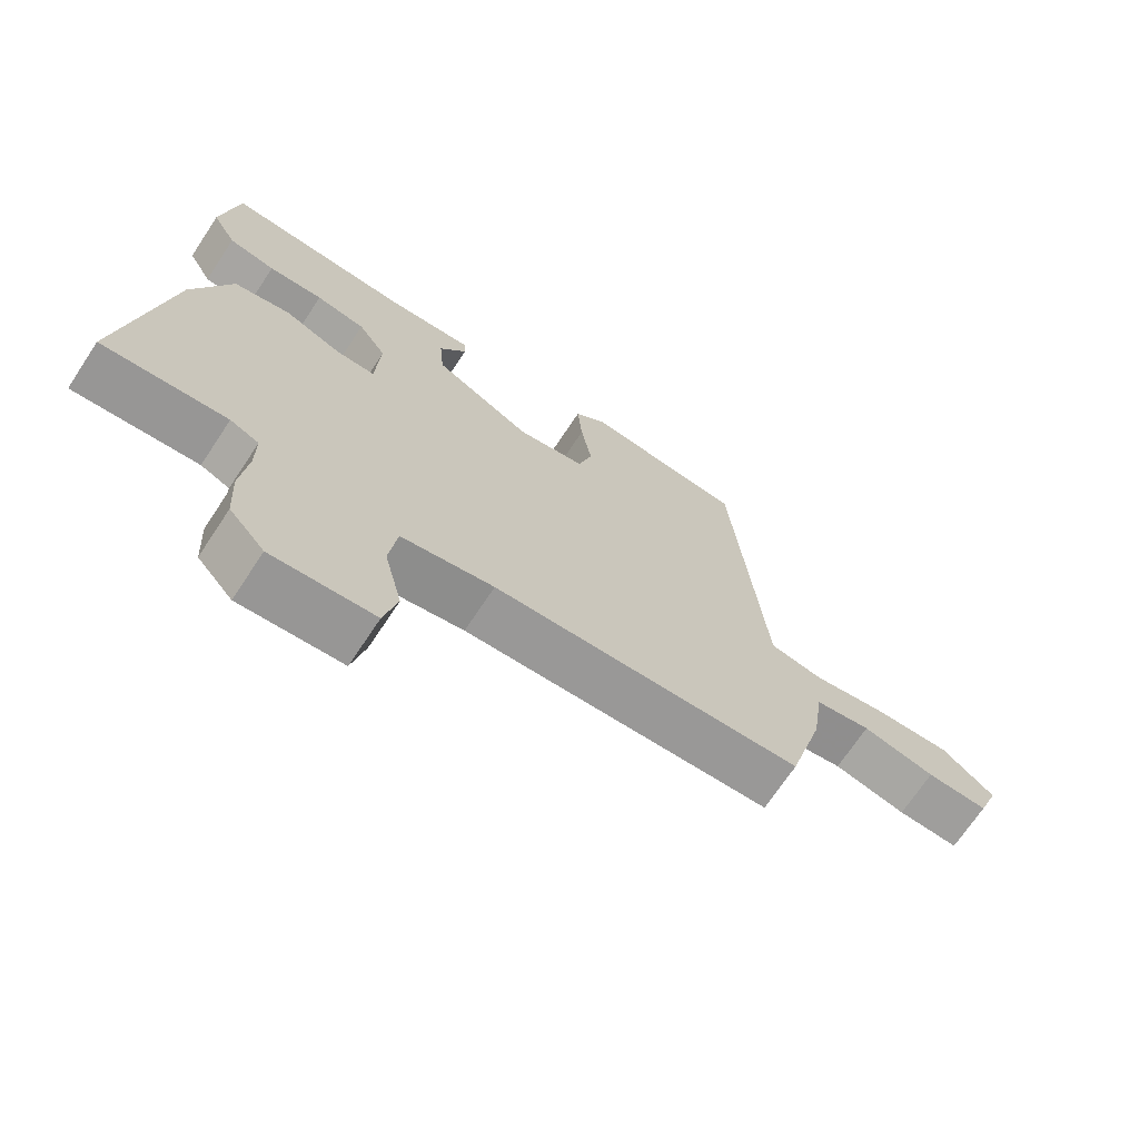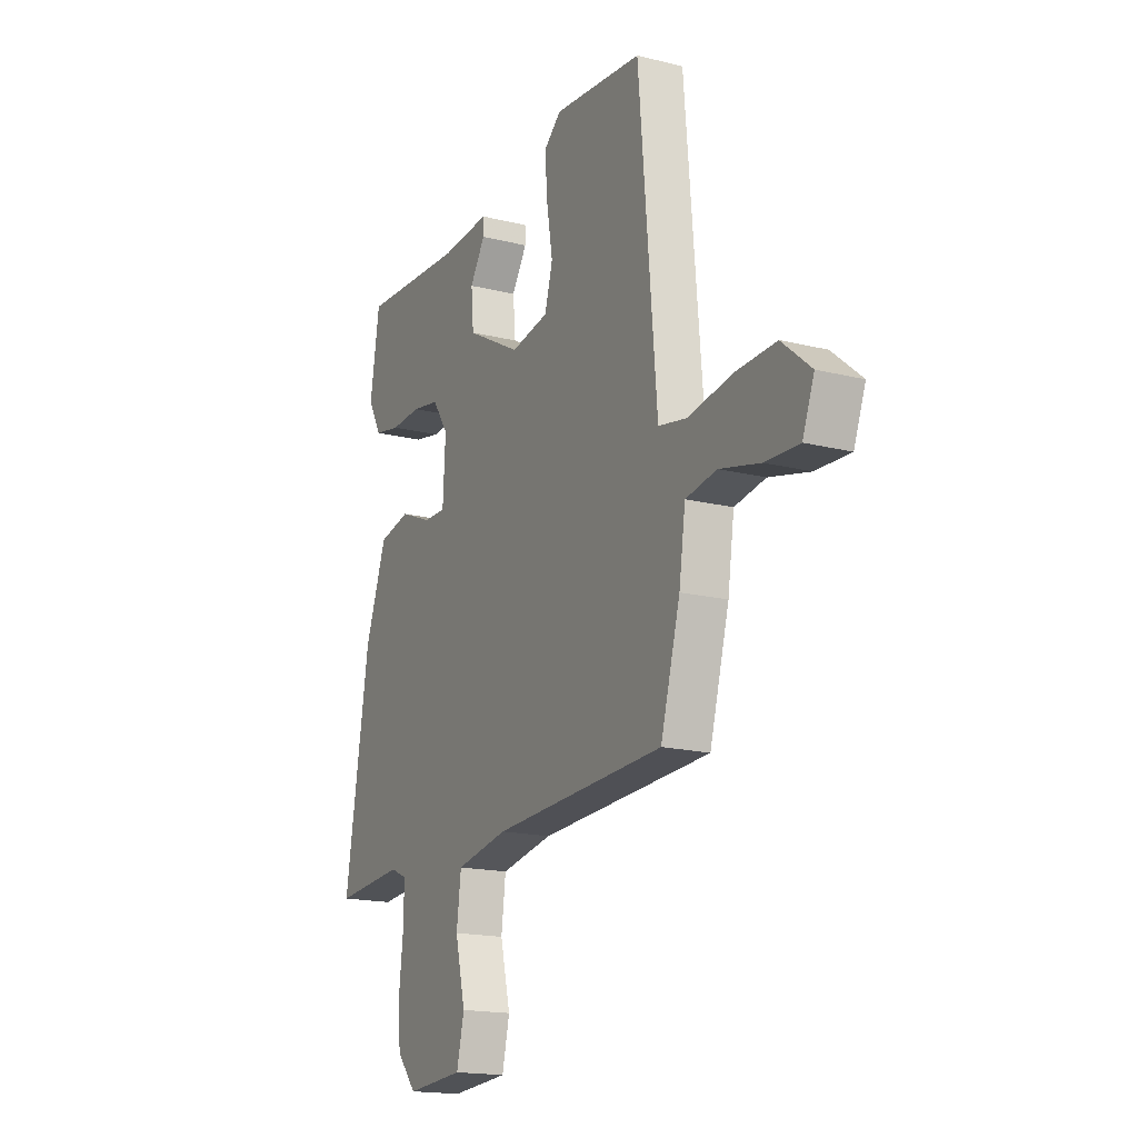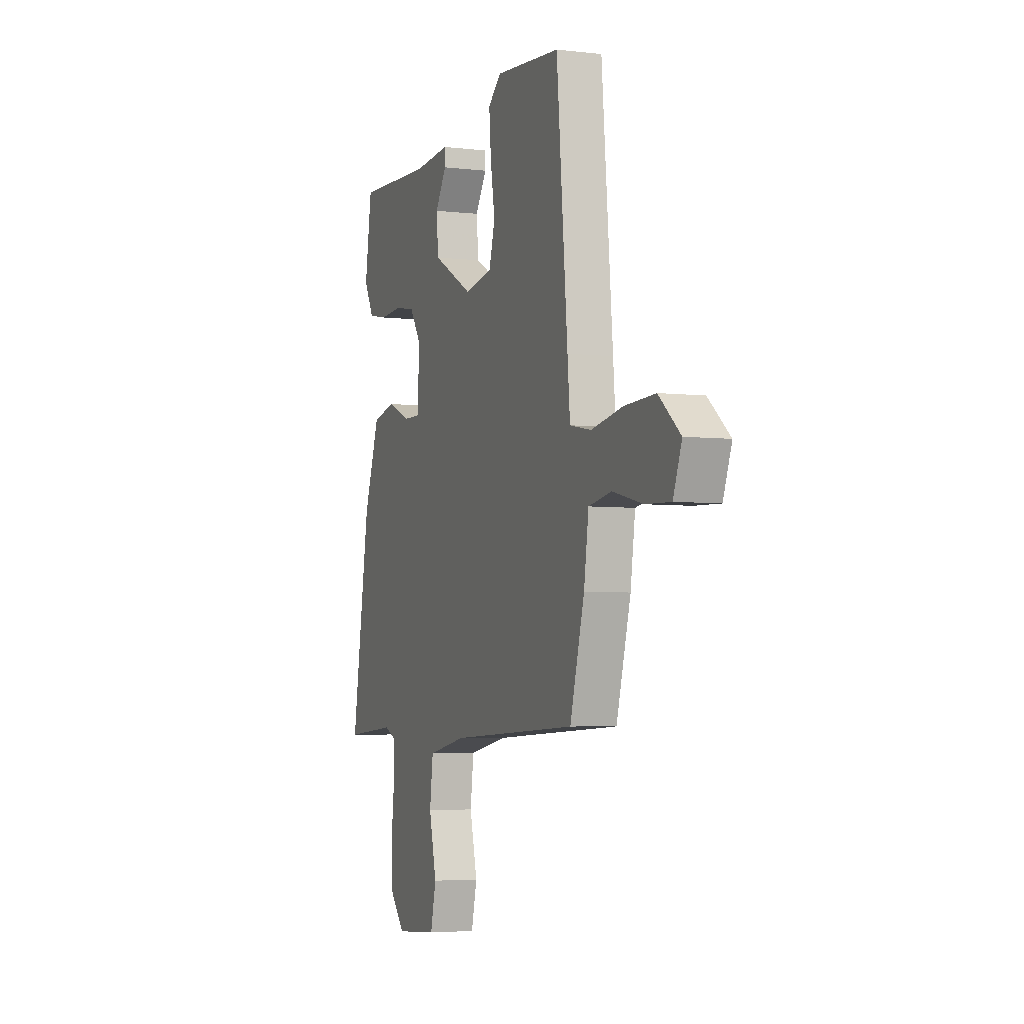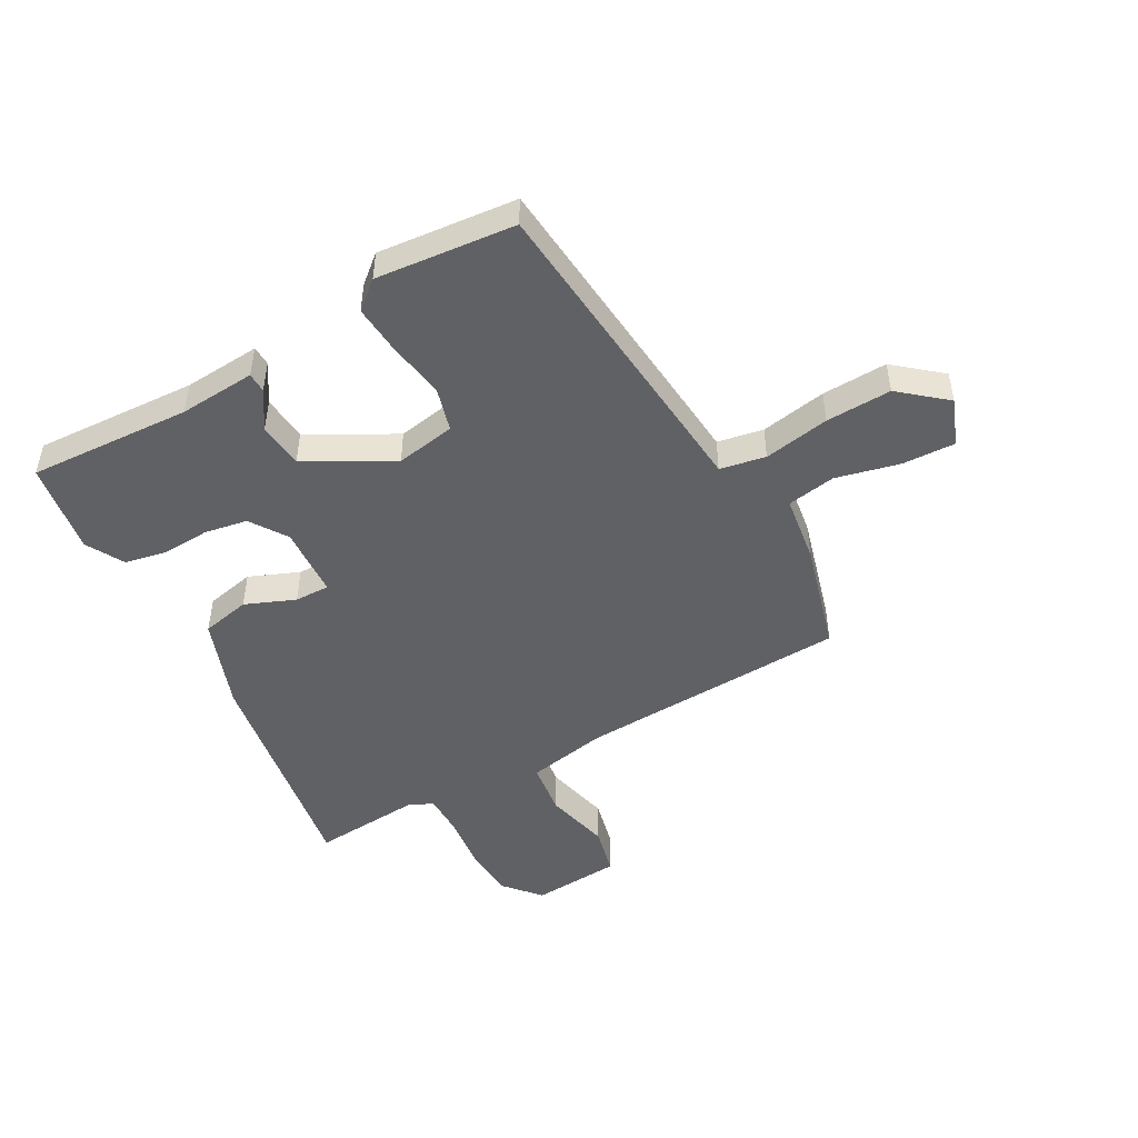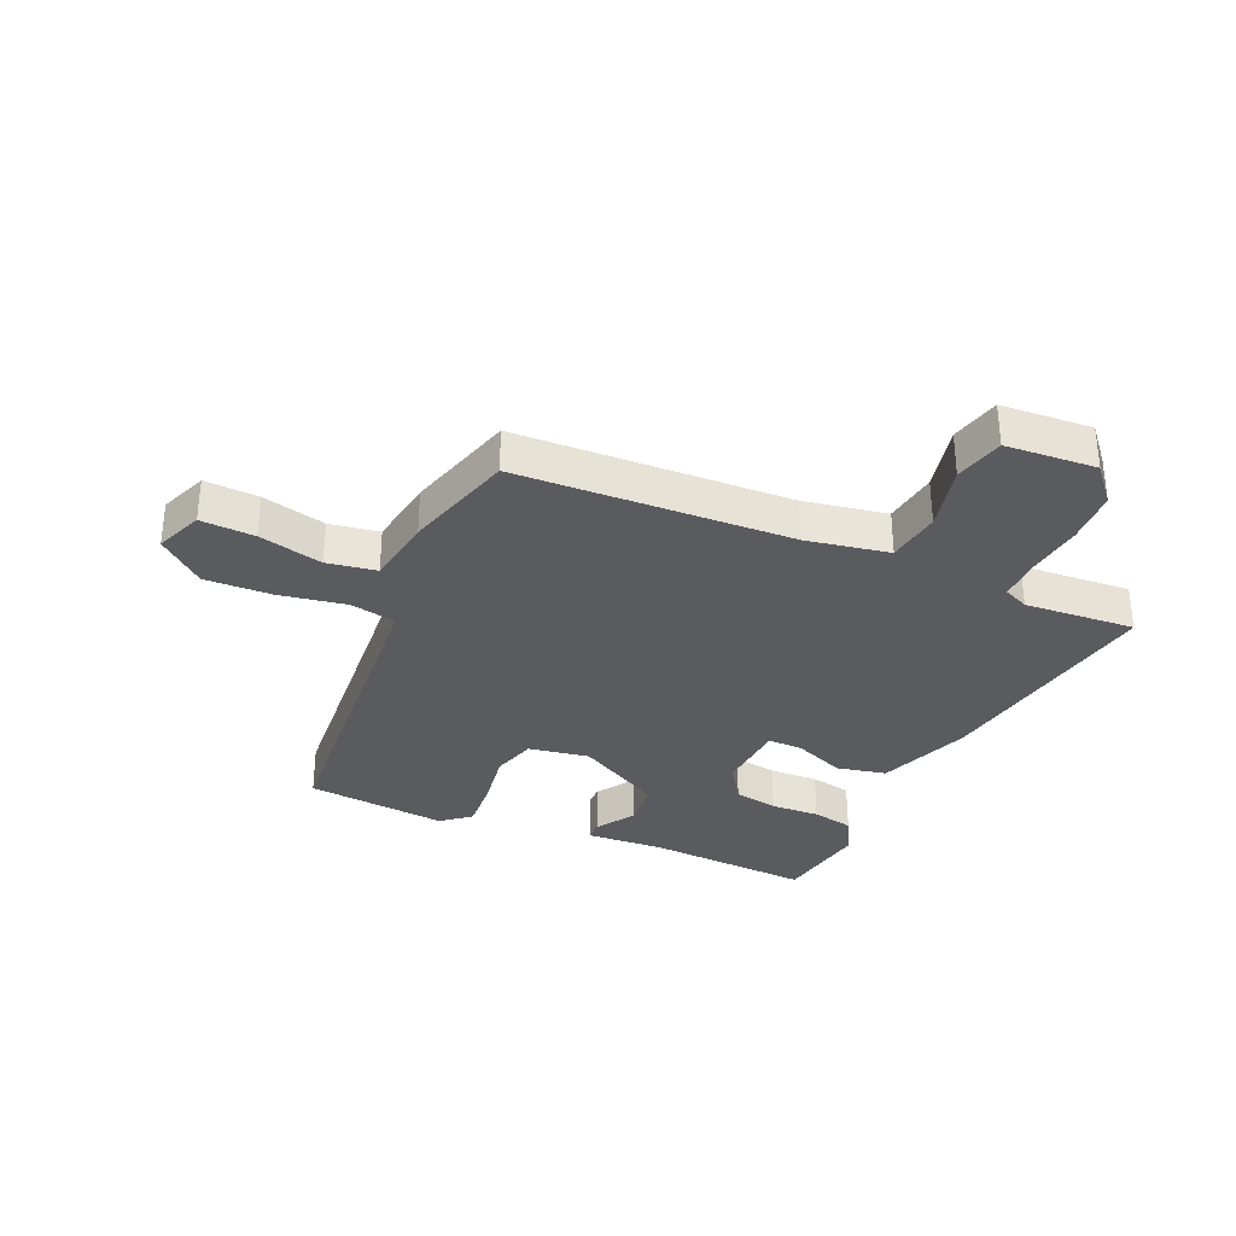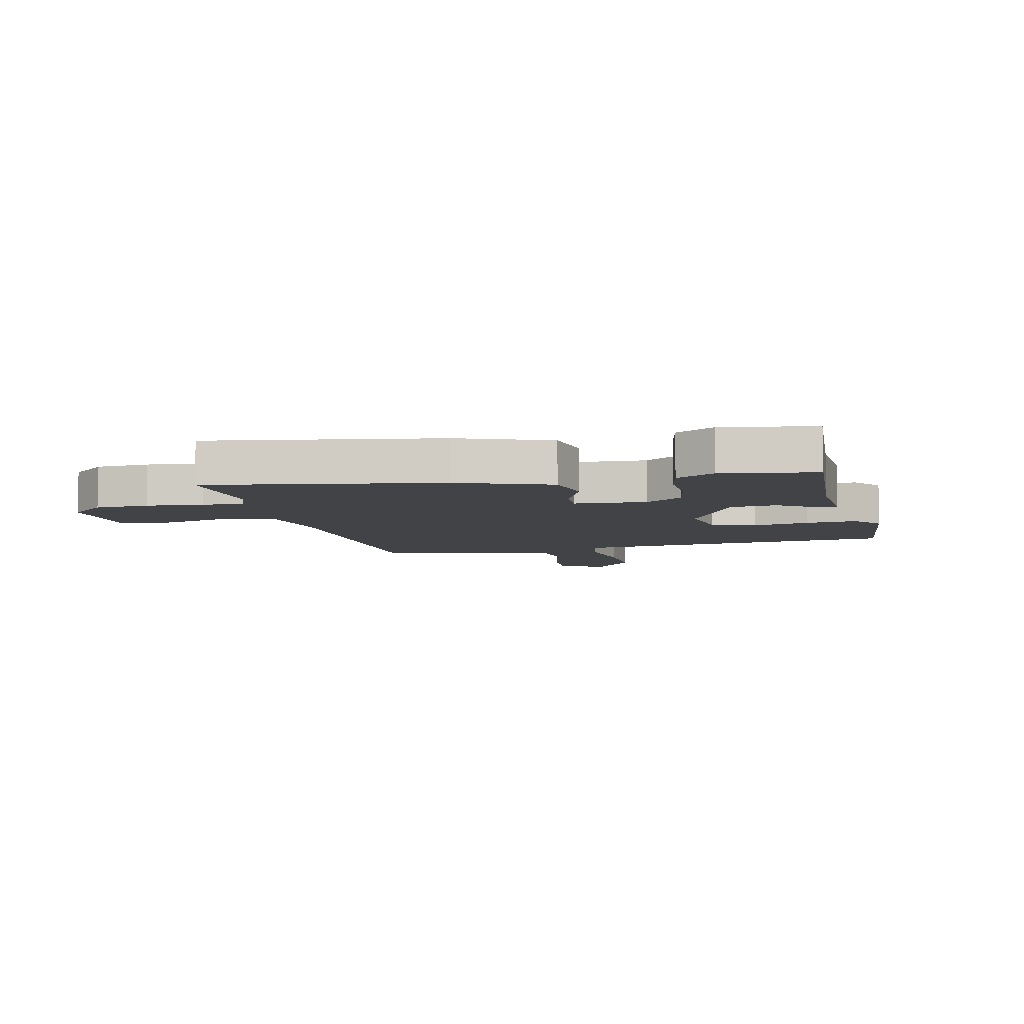
<metadata>
{"format":"obj","ext":"obj","renderer":"f3d","projection":"perspective","resolution":1024,"background":"white","views":[{"elev":-69.9,"azim":-33.5,"up":"+Z"},{"elev":-17.2,"azim":63.5,"up":"+Z"},{"elev":-4.6,"azim":69.5,"up":"+Z"},{"elev":-48.5,"azim":29.1,"up":"+Y"},{"elev":-32.9,"azim":155.9,"up":"+Y"},{"elev":-7.2,"azim":-77.2,"up":"+Y"}]}
</metadata>
<code>
v -0.568 0.07 -0.495
v -0.503 0.07 -0.099
v -0.446 0.07 0.058
v -0.362 0.07 0.076
v -0.277 0.07 0.041
v -0.217 0.07 0.04
v -0.21 0.07 0.162
v -0.252 0.07 0.225
v -0.326 0.07 0.238
v -0.408 0.07 0.234
v -0.478 0.07 0.248
v -0.514 0.07 0.313
v -0.489 0.07 0.472
v -0.211 0.07 0.457
v -0.08 0.07 0.466
v -0.079 0.07 0.432
v -0.12 0.07 0.368
v -0.113 0.07 0.289
v 0.033 0.07 0.209
v 0.135 0.07 0.227
v 0.156 0.07 0.302
v 0.14 0.07 0.398
v 0.133 0.07 0.484
v 0.18 0.07 0.524
v 0.418 0.07 0.501
v 0.458 0.07 0.052
v 0.467 0.07 -0.051
v 0.545 0.07 -0.066
v 0.658 0.07 -0.046
v 0.77 0.07 -0.042
v 0.848 0.07 -0.107
v 0.817 0.07 -0.187
v 0.726 0.07 -0.183
v 0.618 0.07 -0.157
v 0.535 0.07 -0.171
v 0.518 0.07 -0.288
v 0.466 0.07 -0.474
v 0.005 0.07 -0.495
v -0.134 0.07 -0.521
v -0.146 0.07 -0.613
v -0.119 0.07 -0.725
v -0.139 0.07 -0.809
v -0.292 0.07 -0.82
v -0.345 0.07 -0.759
v -0.35 0.07 -0.668
v -0.339 0.07 -0.572
v -0.339 0.07 -0.5
v -0.382 0.07 -0.481
v -0.568 0 -0.495
v -0.503 0 -0.099
v -0.446 0 0.058
v -0.362 0 0.076
v -0.277 0 0.041
v -0.217 0 0.04
v -0.21 0 0.162
v -0.252 0 0.225
v -0.326 0 0.238
v -0.408 0 0.234
v -0.478 0 0.248
v -0.514 0 0.313
v -0.489 0 0.472
v -0.211 0 0.457
v -0.08 0 0.466
v -0.079 0 0.432
v -0.12 0 0.368
v -0.113 0 0.289
v 0.033 0 0.209
v 0.135 0 0.227
v 0.156 0 0.302
v 0.14 0 0.398
v 0.133 0 0.484
v 0.18 0 0.524
v 0.418 0 0.501
v 0.458 0 0.052
v 0.467 0 -0.051
v 0.545 0 -0.066
v 0.658 0 -0.046
v 0.77 0 -0.042
v 0.848 0 -0.107
v 0.817 0 -0.187
v 0.726 0 -0.183
v 0.618 0 -0.157
v 0.535 0 -0.171
v 0.518 0 -0.288
v 0.466 0 -0.474
v 0.005 0 -0.495
v -0.134 0 -0.521
v -0.146 0 -0.613
v -0.119 0 -0.725
v -0.139 0 -0.809
v -0.292 0 -0.82
v -0.345 0 -0.759
v -0.35 0 -0.668
v -0.339 0 -0.572
v -0.339 0 -0.5
v -0.382 0 -0.481
f 43 44 45 46
f 43 46 47
f 40 41 42 43
f 39 40 43 47
f 38 39 47 48
f 35 36 37 38
f 31 32 33 34
f 31 34 35
f 28 29 30 31
f 28 31 35
f 27 28 35 38
f 21 22 23 24
f 21 24 25 26
f 14 15 16 17
f 14 17 18
f 13 14 18
f 12 13 18 19
f 9 10 11 12
f 8 9 12 19
f 2 3 4 5
f 48 1 2 5
f 48 5 6
f 38 48 6
f 27 38 6 7
f 20 21 26 27
f 19 20 27 7
f 7 8 19
f 94 93 92 91
f 95 94 91
f 91 90 89 88
f 95 91 88 87
f 96 95 87 86
f 86 85 84 83
f 82 81 80 79
f 83 82 79
f 79 78 77 76
f 83 79 76
f 86 83 76 75
f 72 71 70 69
f 74 73 72 69
f 65 64 63 62
f 66 65 62
f 66 62 61
f 67 66 61 60
f 60 59 58 57
f 67 60 57 56
f 53 52 51 50
f 53 50 49 96
f 54 53 96
f 54 96 86
f 55 54 86 75
f 75 74 69 68
f 55 75 68 67
f 67 56 55
f 1 49 50 2
f 2 50 51 3
f 3 51 52 4
f 4 52 53 5
f 5 53 54 6
f 6 54 55 7
f 7 55 56 8
f 8 56 57 9
f 9 57 58 10
f 10 58 59 11
f 11 59 60 12
f 12 60 61 13
f 13 61 62 14
f 14 62 63 15
f 15 63 64 16
f 16 64 65 17
f 17 65 66 18
f 18 66 67 19
f 19 67 68 20
f 20 68 69 21
f 21 69 70 22
f 22 70 71 23
f 23 71 72 24
f 24 72 73 25
f 25 73 74 26
f 26 74 75 27
f 27 75 76 28
f 28 76 77 29
f 29 77 78 30
f 30 78 79 31
f 31 79 80 32
f 32 80 81 33
f 33 81 82 34
f 34 82 83 35
f 35 83 84 36
f 36 84 85 37
f 37 85 86 38
f 38 86 87 39
f 39 87 88 40
f 40 88 89 41
f 41 89 90 42
f 42 90 91 43
f 43 91 92 44
f 44 92 93 45
f 45 93 94 46
f 46 94 95 47
f 47 95 96 48
f 48 96 49 1

</code>
